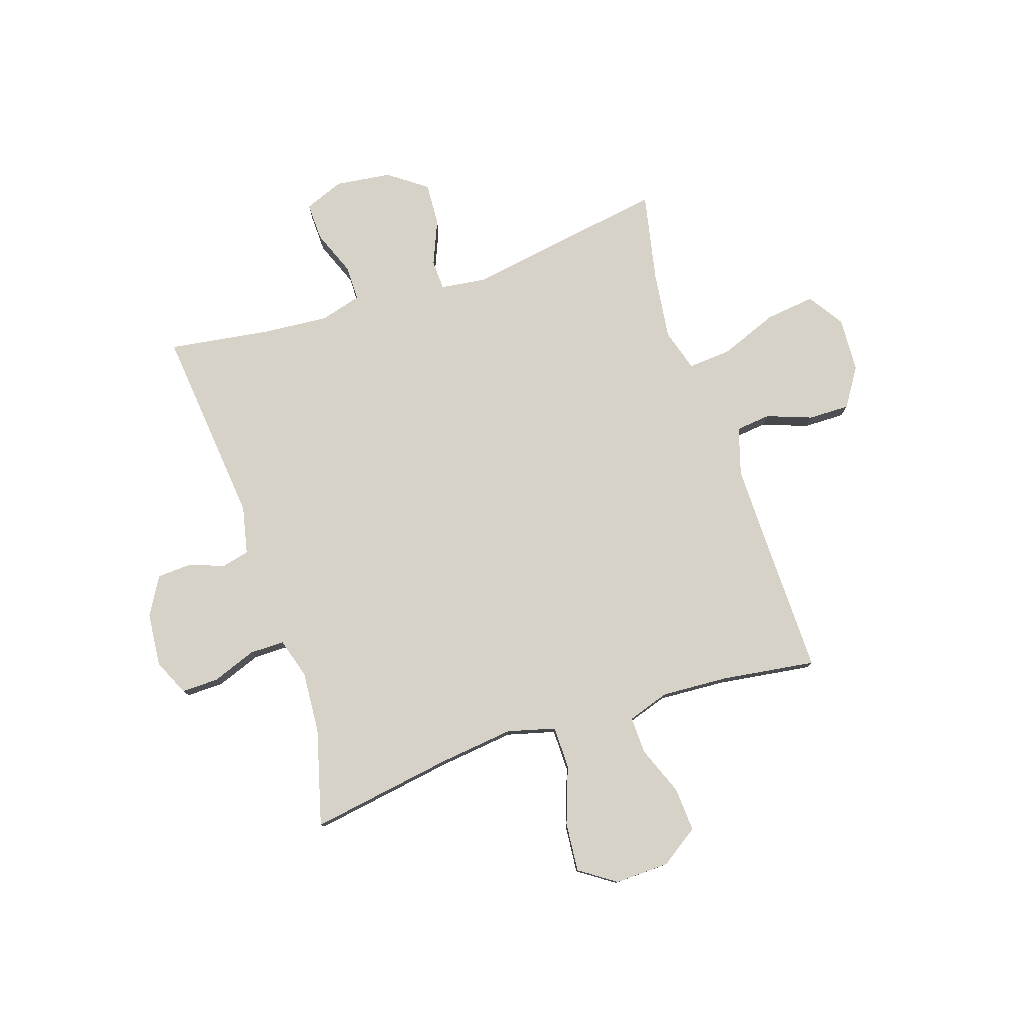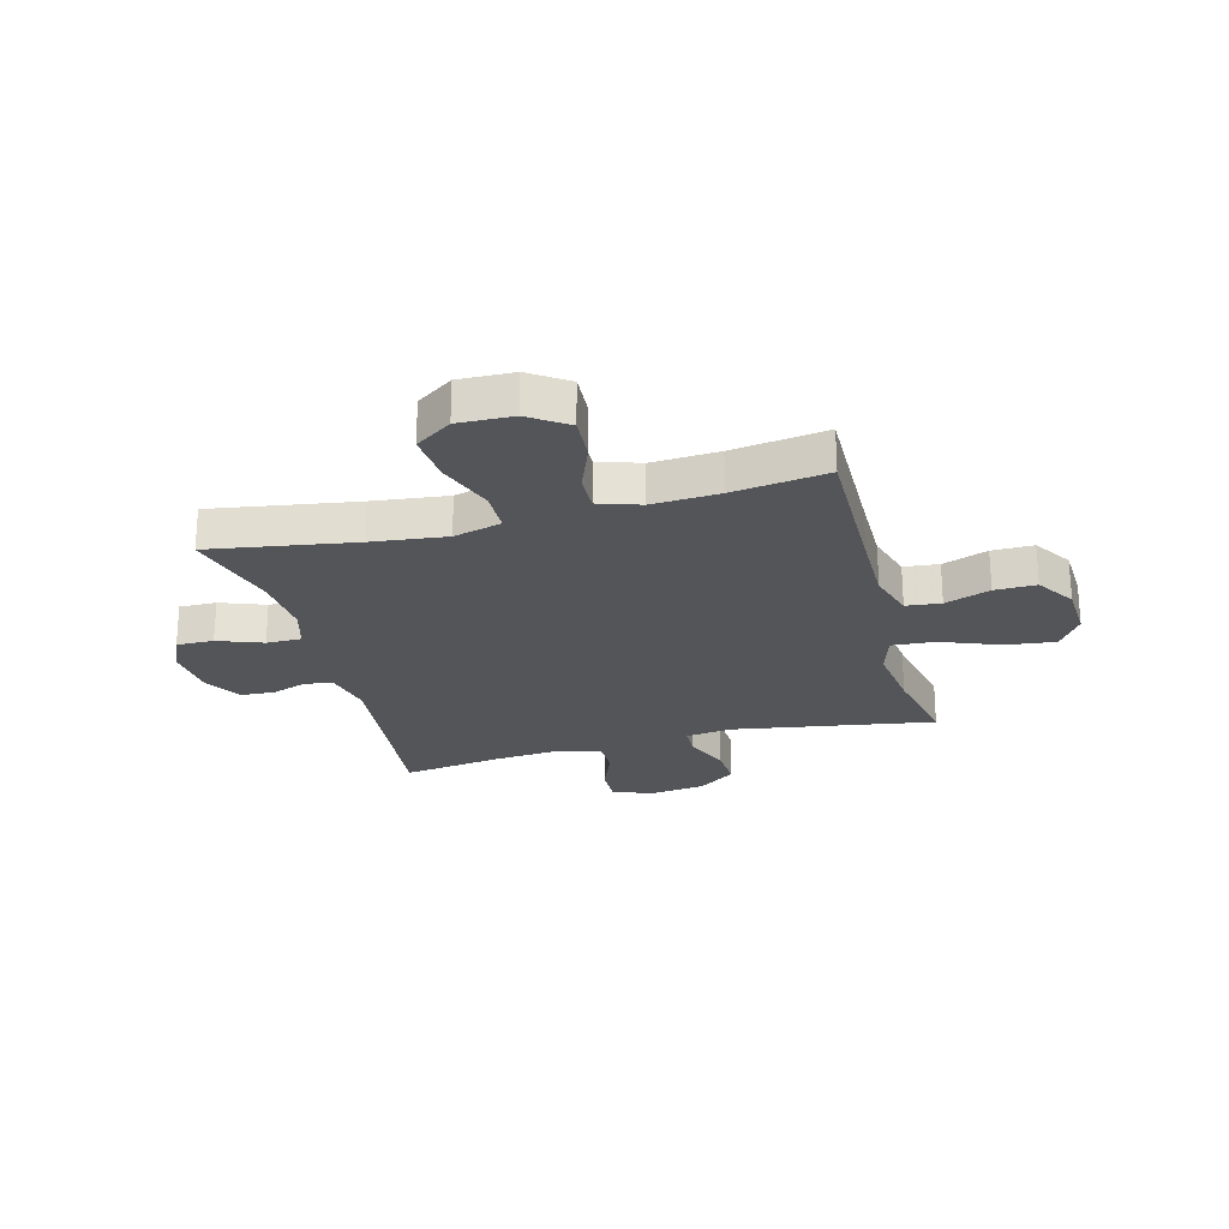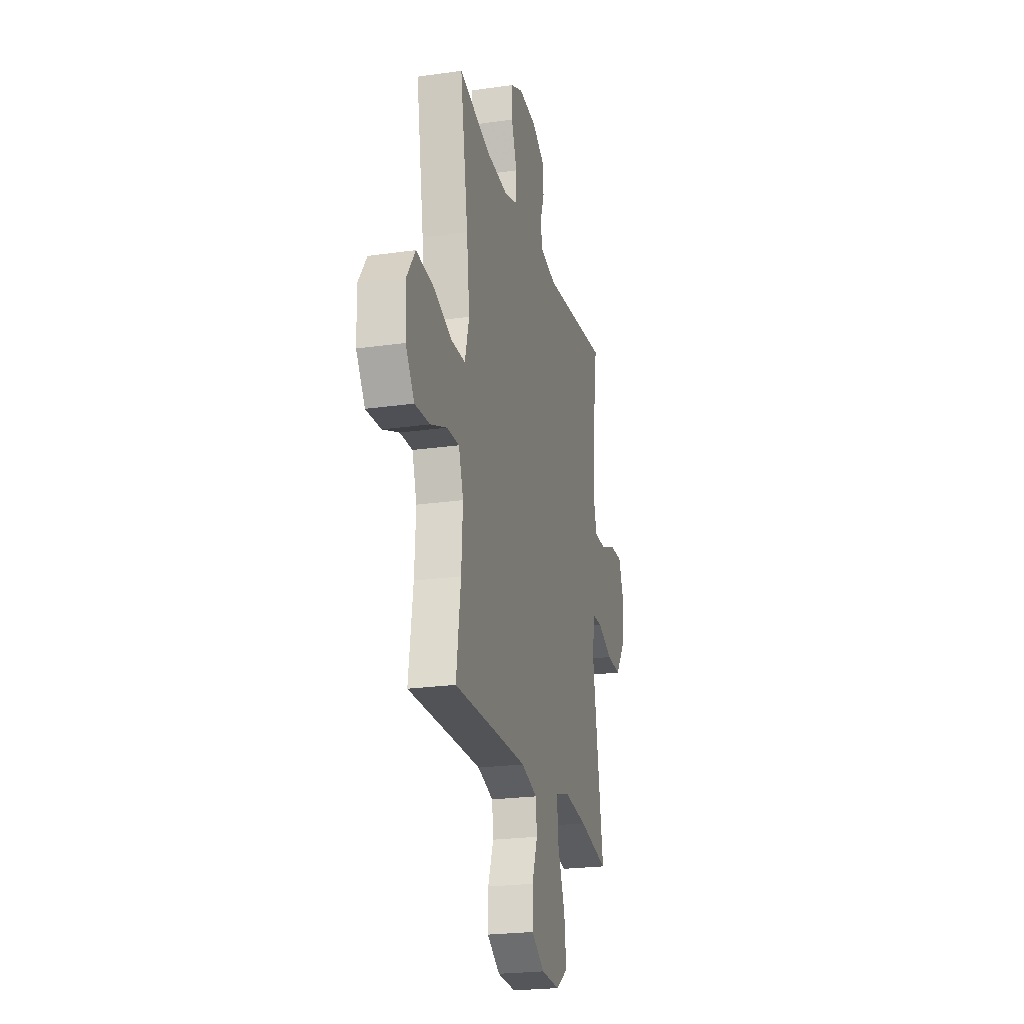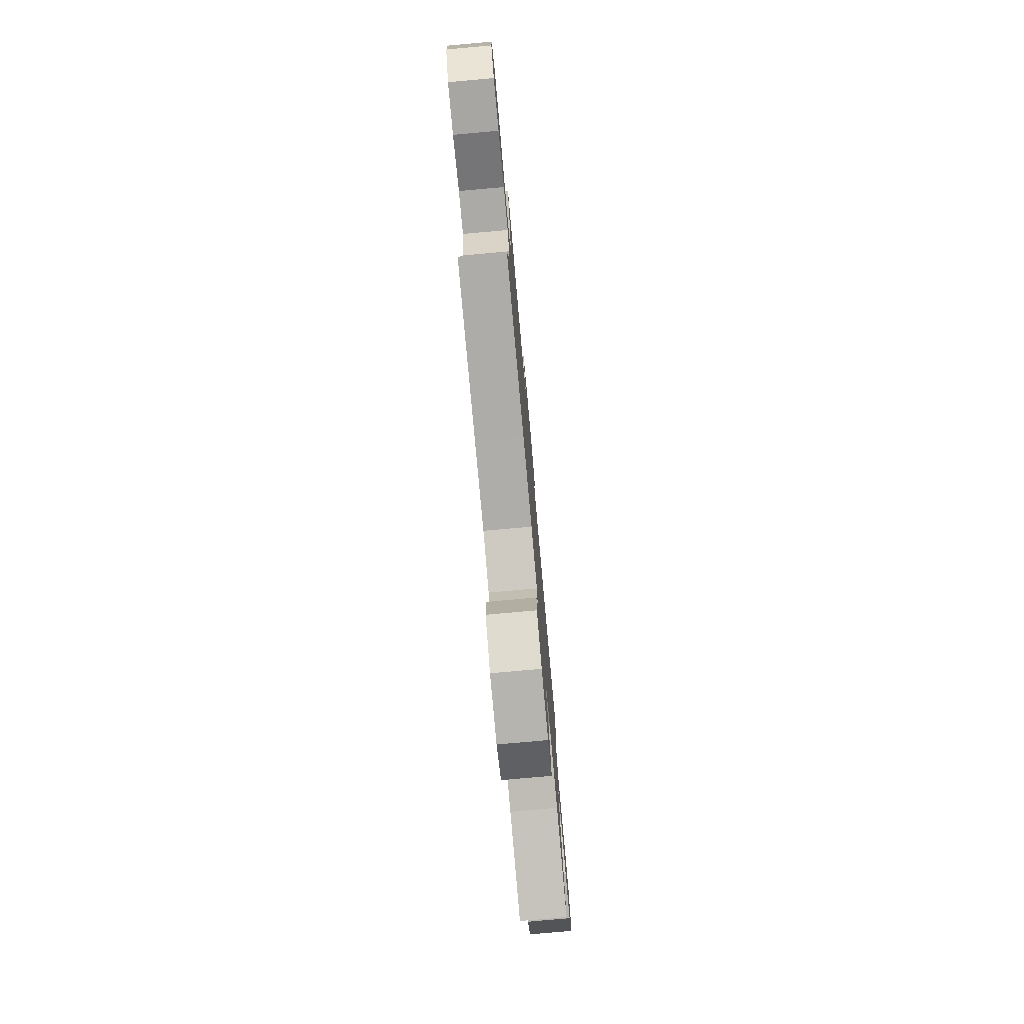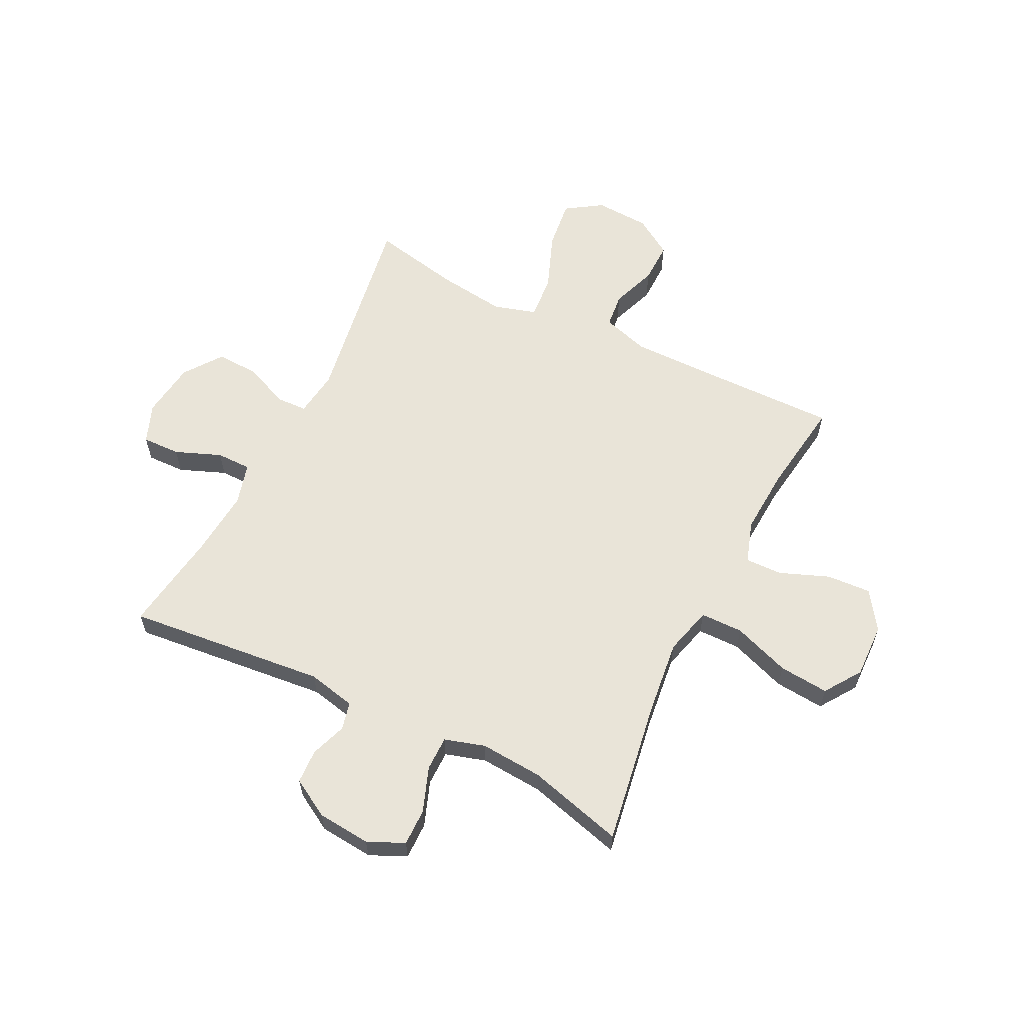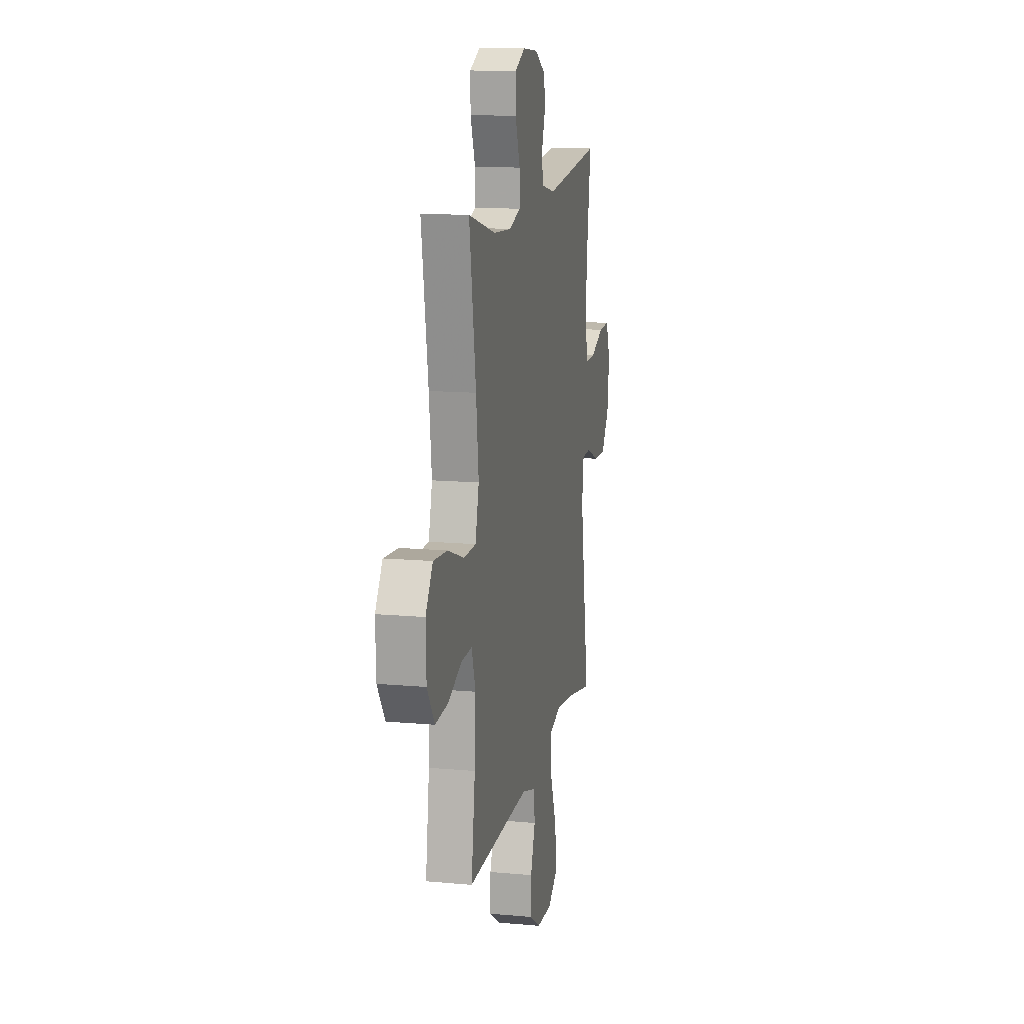
<metadata>
{"format":"obj","ext":"obj","renderer":"f3d","projection":"perspective","resolution":1024,"background":"white","views":[{"elev":78.5,"azim":71.8,"up":"+Y"},{"elev":-24.4,"azim":104.9,"up":"+Y"},{"elev":-22.9,"azim":103.7,"up":"+Z"},{"elev":-77.8,"azim":95.1,"up":"+Z"},{"elev":60.4,"azim":26.5,"up":"+Y"},{"elev":13.6,"azim":101.5,"up":"+Z"}]}
</metadata>
<code>
v 0.5 0.07 0.5
v 0.458 0.07 0.239
v 0.442 0.07 0.103
v 0.465 0.07 0.016
v 0.542 0.07 0.015
v 0.645 0.07 0.052
v 0.735 0.07 0.06
v 0.78 0.07 -0.006
v 0.777 0.07 -0.105
v 0.73 0.07 -0.174
v 0.65 0.07 -0.169
v 0.561 0.07 -0.134
v 0.494 0.07 -0.132
v 0.469 0.07 -0.208
v 0.476 0.07 -0.329
v 0.5 0.07 -0.5
v 0.232 0.07 -0.496
v 0.1 0.07 -0.495
v 0.014 0.07 -0.521
v 0.007 0.07 -0.584
v 0.037 0.07 -0.666
v 0.038 0.07 -0.741
v -0.032 0.07 -0.786
v -0.131 0.07 -0.791
v -0.196 0.07 -0.748
v -0.185 0.07 -0.658
v -0.144 0.07 -0.553
v -0.138 0.07 -0.474
v -0.215 0.07 -0.451
v -0.339 0.07 -0.467
v -0.5 0.07 -0.5
v -0.44 0.07 -0.135
v -0.451 0.07 -0.051
v -0.506 0.07 -0.049
v -0.587 0.07 -0.083
v -0.664 0.07 -0.087
v -0.714 0.07 -0.018
v -0.727 0.07 0.084
v -0.699 0.07 0.155
v -0.63 0.07 0.153
v -0.547 0.07 0.12
v -0.484 0.07 0.12
v -0.463 0.07 0.195
v -0.473 0.07 0.315
v -0.5 0.07 0.5
v -0.14 0.07 0.463
v -0.053 0.07 0.482
v -0.041 0.07 0.532
v -0.064 0.07 0.597
v -0.061 0.07 0.659
v 0.008 0.07 0.699
v 0.105 0.07 0.708
v 0.171 0.07 0.678
v 0.17 0.07 0.611
v 0.14 0.07 0.53
v 0.14 0.07 0.467
v 0.213 0.07 0.445
v 0.326 0.07 0.453
v 0.5 0 0.5
v 0.458 0 0.239
v 0.442 0 0.103
v 0.465 0 0.016
v 0.542 0 0.015
v 0.645 0 0.052
v 0.735 0 0.06
v 0.78 0 -0.006
v 0.777 0 -0.105
v 0.73 0 -0.174
v 0.65 0 -0.169
v 0.561 0 -0.134
v 0.494 0 -0.132
v 0.469 0 -0.208
v 0.476 0 -0.329
v 0.5 0 -0.5
v 0.232 0 -0.496
v 0.1 0 -0.495
v 0.014 0 -0.521
v 0.007 0 -0.584
v 0.037 0 -0.666
v 0.038 0 -0.741
v -0.032 0 -0.786
v -0.131 0 -0.791
v -0.196 0 -0.748
v -0.185 0 -0.658
v -0.144 0 -0.553
v -0.138 0 -0.474
v -0.215 0 -0.451
v -0.339 0 -0.467
v -0.5 0 -0.5
v -0.44 0 -0.135
v -0.451 0 -0.051
v -0.506 0 -0.049
v -0.587 0 -0.083
v -0.664 0 -0.087
v -0.714 0 -0.018
v -0.727 0 0.084
v -0.699 0 0.155
v -0.63 0 0.153
v -0.547 0 0.12
v -0.484 0 0.12
v -0.463 0 0.195
v -0.473 0 0.315
v -0.5 0 0.5
v -0.14 0 0.463
v -0.053 0 0.482
v -0.041 0 0.532
v -0.064 0 0.597
v -0.061 0 0.659
v 0.008 0 0.699
v 0.105 0 0.708
v 0.171 0 0.678
v 0.17 0 0.611
v 0.14 0 0.53
v 0.14 0 0.467
v 0.213 0 0.445
v 0.326 0 0.453
f 52 53 54 55
f 52 55 56
f 51 52 56
f 48 49 50 51
f 47 48 51 56
f 46 47 56 57
f 44 45 46
f 43 44 46 57
f 38 39 40 41
f 38 41 42
f 37 38 42
f 34 35 36 37
f 33 34 37 42
f 30 31 32
f 29 30 32 33
f 28 29 33 42
f 24 25 26 27
f 24 27 28
f 23 24 28
f 20 21 22 23
f 19 20 23 28
f 18 19 28 42
f 15 16 17
f 14 15 17 18
f 13 14 18 42
f 9 10 11 12
f 5 6 7 8
f 4 5 8 9
f 58 1 2
f 58 2 3
f 57 58 3 4
f 43 57 4
f 12 13 42 43
f 4 9 12 43
f 113 112 111 110
f 114 113 110
f 114 110 109
f 109 108 107 106
f 114 109 106 105
f 115 114 105 104
f 104 103 102
f 115 104 102 101
f 99 98 97 96
f 100 99 96
f 100 96 95
f 95 94 93 92
f 100 95 92 91
f 90 89 88
f 91 90 88 87
f 100 91 87 86
f 85 84 83 82
f 86 85 82
f 86 82 81
f 81 80 79 78
f 86 81 78 77
f 100 86 77 76
f 75 74 73
f 76 75 73 72
f 100 76 72 71
f 70 69 68 67
f 66 65 64 63
f 67 66 63 62
f 60 59 116
f 61 60 116
f 62 61 116 115
f 62 115 101
f 101 100 71 70
f 101 70 67 62
f 1 59 60 2
f 2 60 61 3
f 3 61 62 4
f 4 62 63 5
f 5 63 64 6
f 6 64 65 7
f 7 65 66 8
f 8 66 67 9
f 9 67 68 10
f 10 68 69 11
f 11 69 70 12
f 12 70 71 13
f 13 71 72 14
f 14 72 73 15
f 15 73 74 16
f 16 74 75 17
f 17 75 76 18
f 18 76 77 19
f 19 77 78 20
f 20 78 79 21
f 21 79 80 22
f 22 80 81 23
f 23 81 82 24
f 24 82 83 25
f 25 83 84 26
f 26 84 85 27
f 27 85 86 28
f 28 86 87 29
f 29 87 88 30
f 30 88 89 31
f 31 89 90 32
f 32 90 91 33
f 33 91 92 34
f 34 92 93 35
f 35 93 94 36
f 36 94 95 37
f 37 95 96 38
f 38 96 97 39
f 39 97 98 40
f 40 98 99 41
f 41 99 100 42
f 42 100 101 43
f 43 101 102 44
f 44 102 103 45
f 45 103 104 46
f 46 104 105 47
f 47 105 106 48
f 48 106 107 49
f 49 107 108 50
f 50 108 109 51
f 51 109 110 52
f 52 110 111 53
f 53 111 112 54
f 54 112 113 55
f 55 113 114 56
f 56 114 115 57
f 57 115 116 58
f 58 116 59 1

</code>
